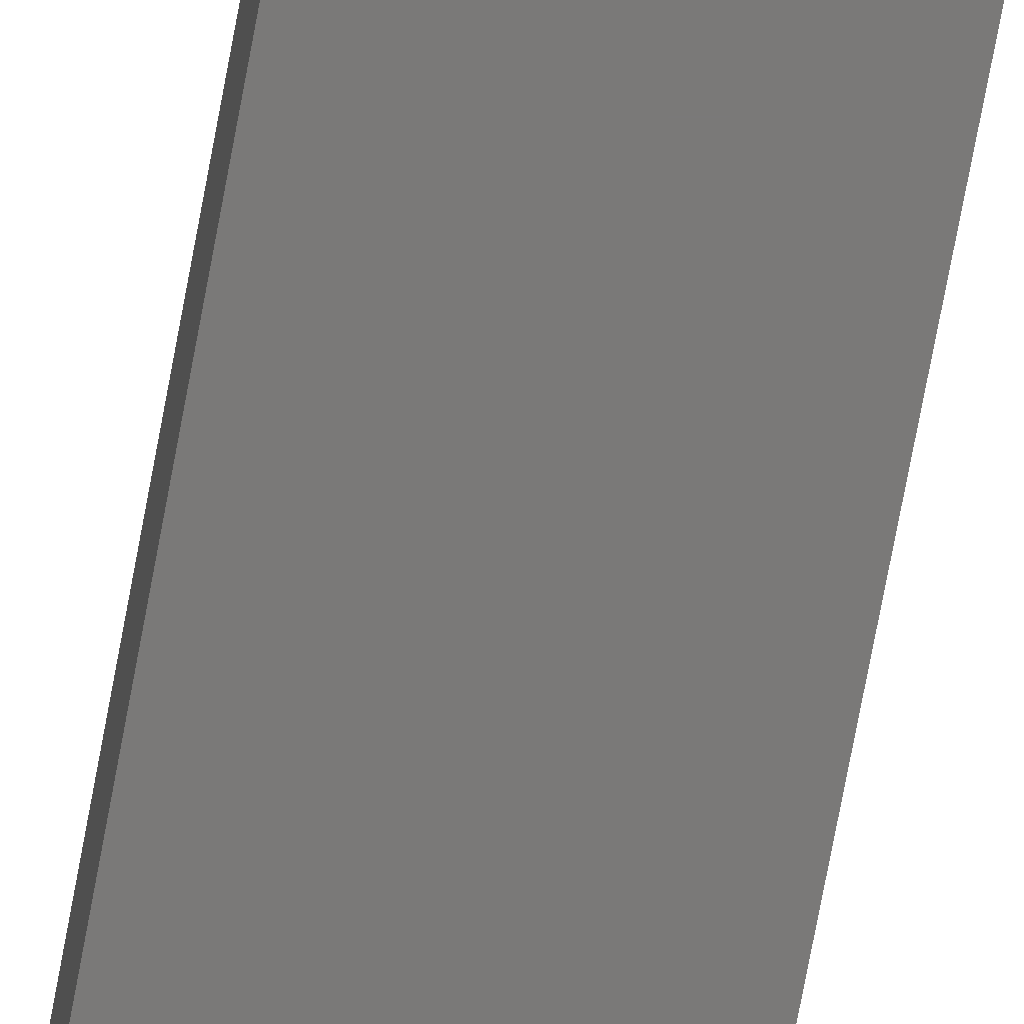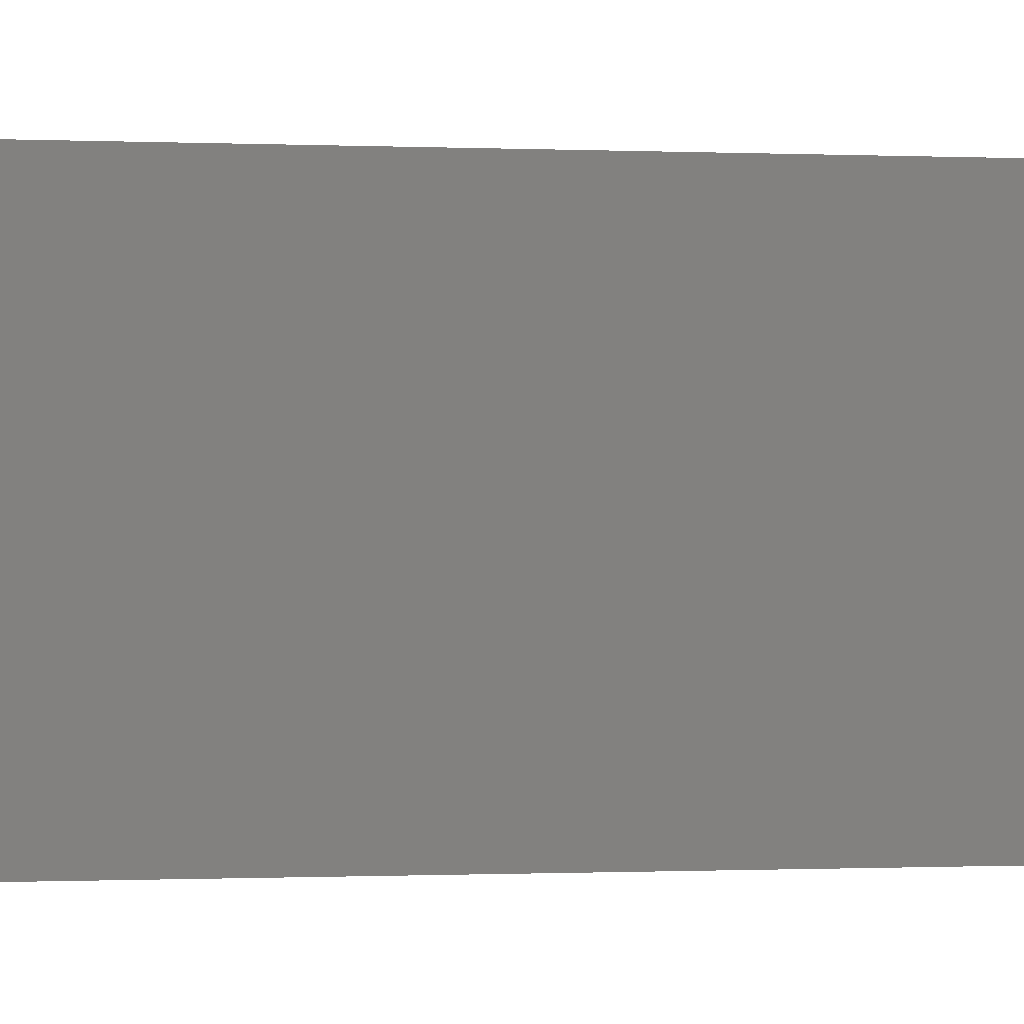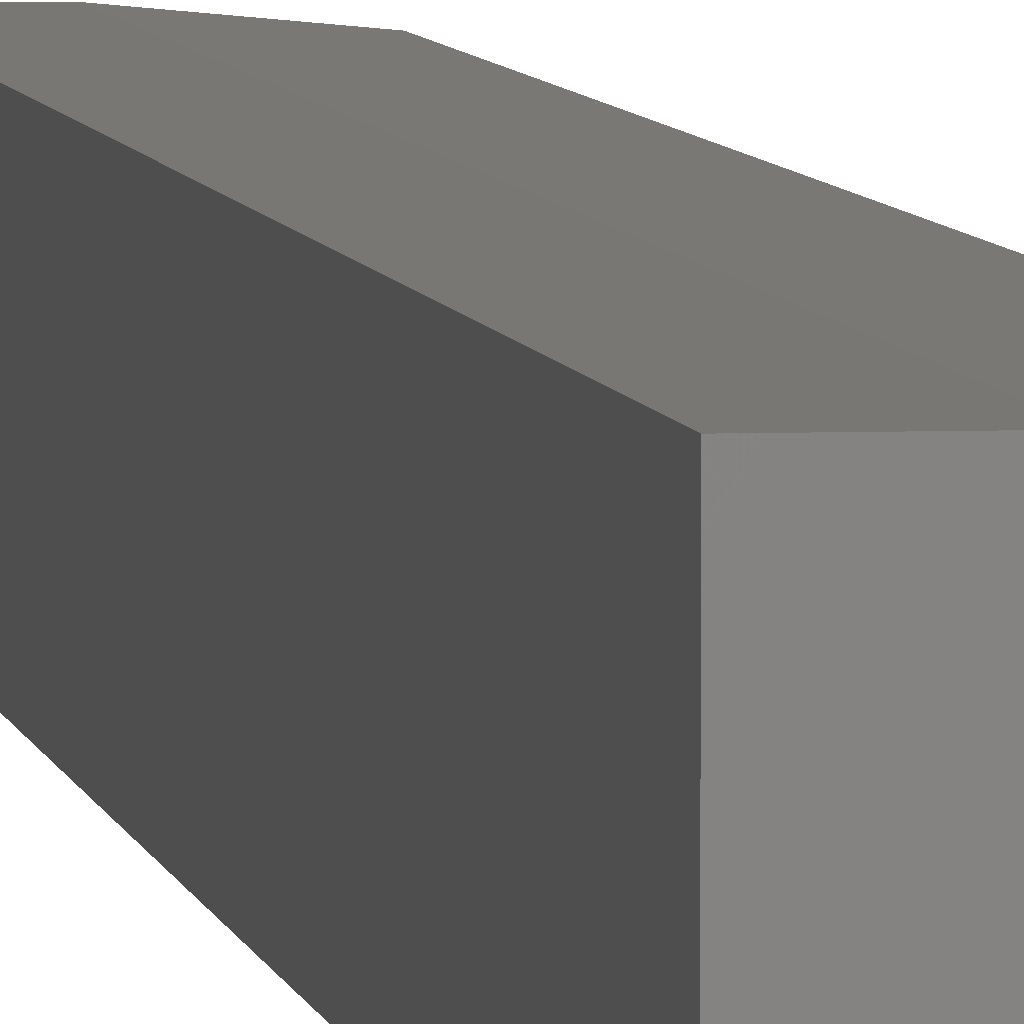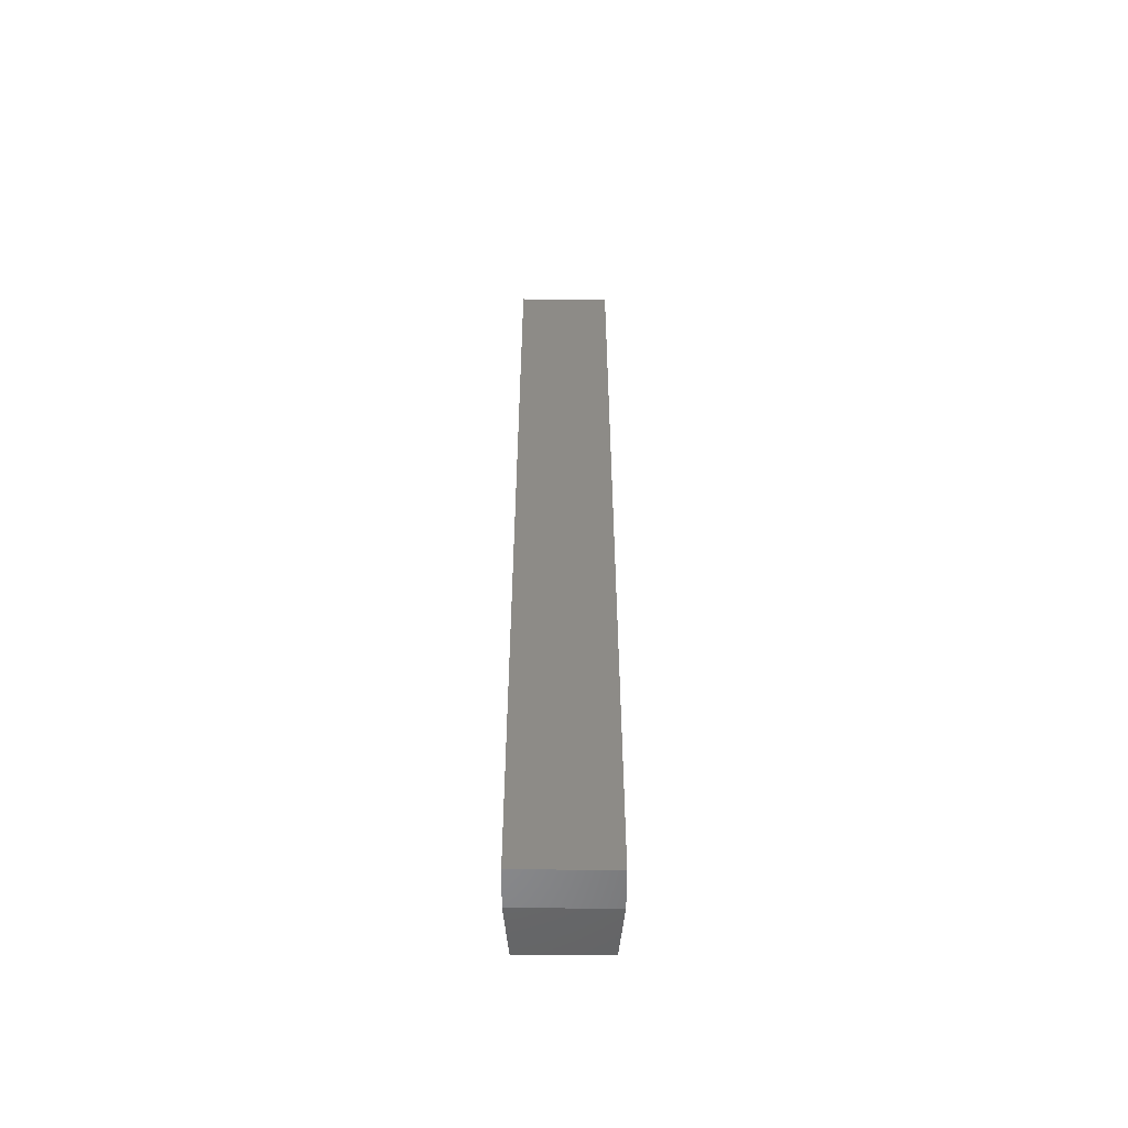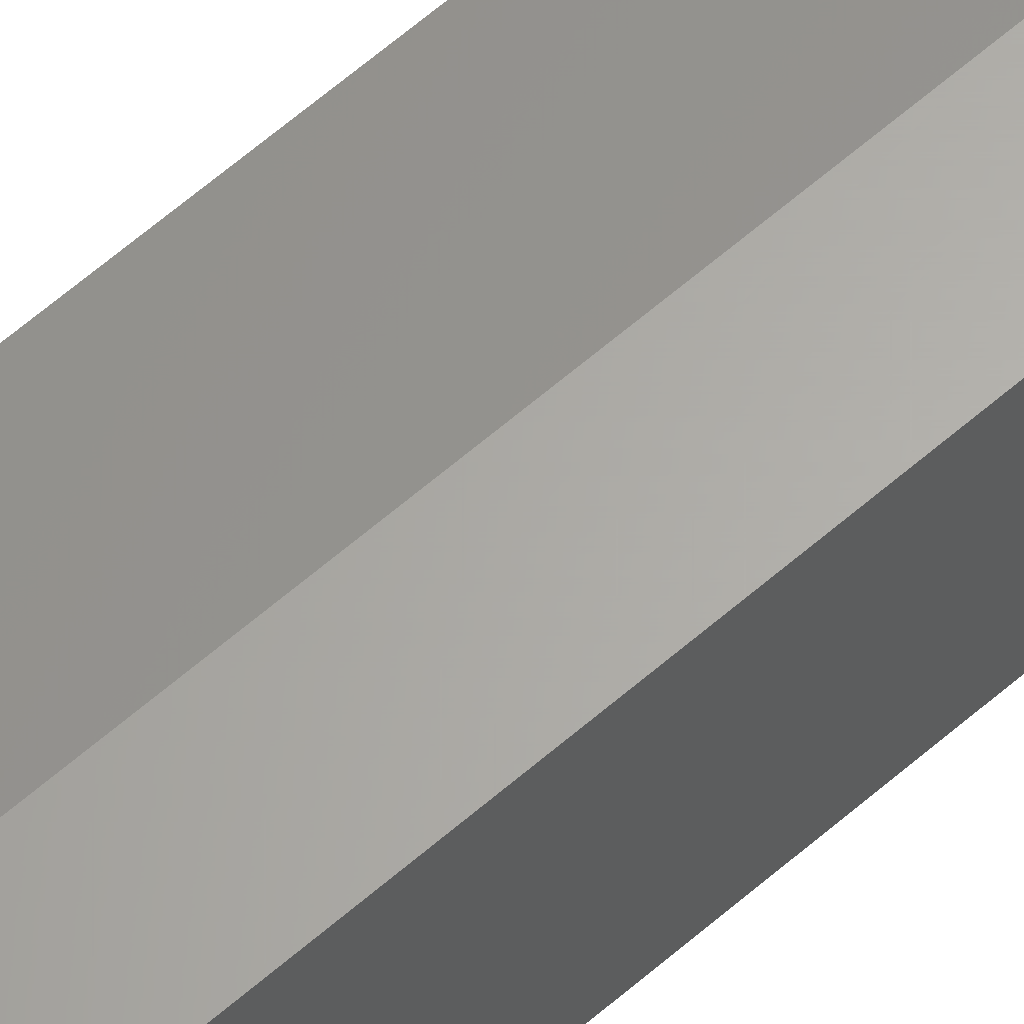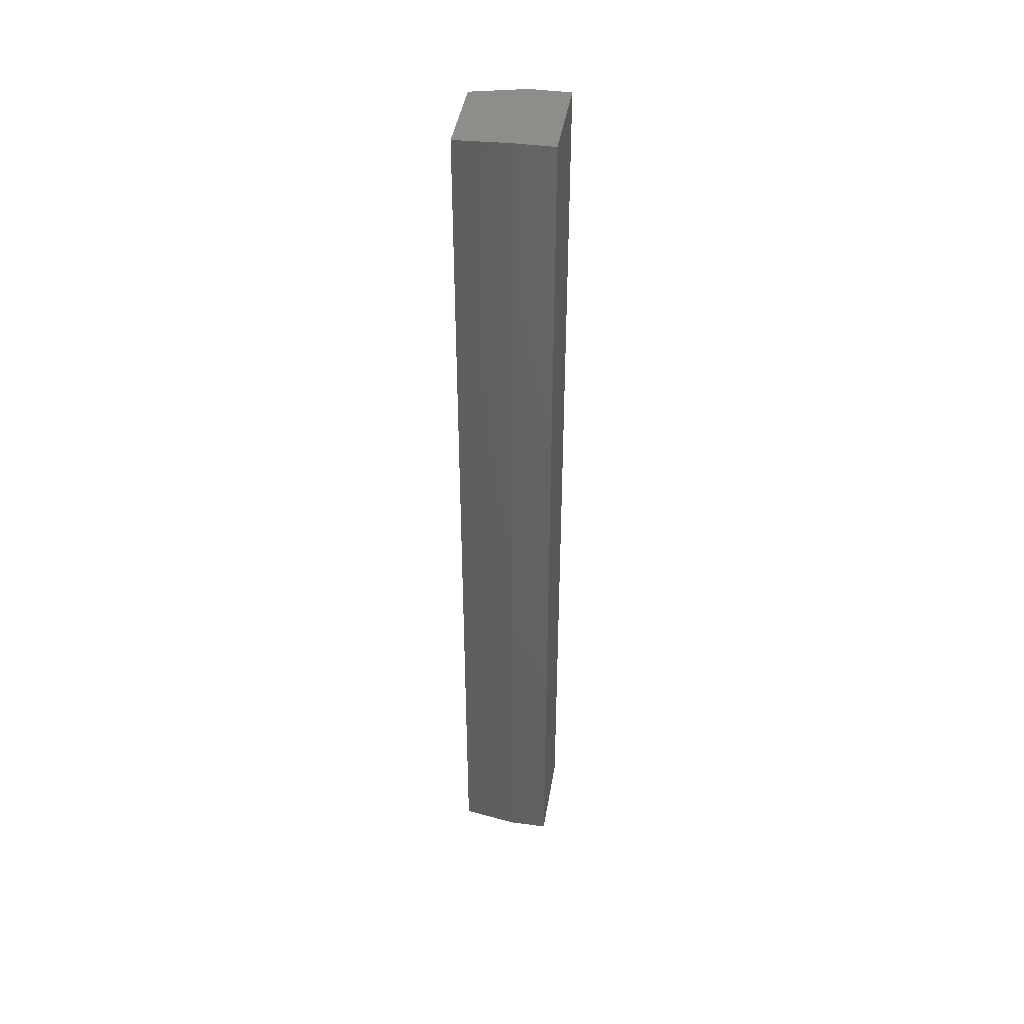
<metadata>
{"format":"stl","ext":"stl","renderer":"f3d","projection":"perspective","resolution":1024,"background":"white","views":[{"elev":-72.5,"azim":-10.5,"up":"+Z"},{"elev":-0.1,"azim":56.4,"up":"+Z"},{"elev":4.7,"azim":172.1,"up":"+Z"},{"elev":-55.8,"azim":89.8,"up":"+Y"},{"elev":63.4,"azim":48.8,"up":"+Z"},{"elev":42.8,"azim":9.2,"up":"+Y"}]}
</metadata>
<code>
# stl→obj: 12 verts, 20 faces
v 0.007812 -0.75 -0.07812
v 0.07031 -0.75 -0.07812
v 0.007812 -0.75 0.07031
v 0.07031 -0.75 0.07031
v 0.007812 0.75 -0.07812
v 0.007812 0.75 0.07031
v 0.07031 0.75 -0.07812
v 0.07031 0.75 0.07031
v -0.07812 0.7422 0.0625
v -0.07812 0.7422 -0.07031
v -0.07812 -0.7422 0.0625
v -0.07812 -0.7422 -0.07031
f 1 2 3
f 3 2 4
f 5 6 7
f 7 6 8
f 9 10 11
f 11 10 12
f 8 6 4
f 4 6 3
f 5 7 1
f 1 7 2
f 3 6 11
f 11 6 9
f 5 10 6
f 6 10 9
f 5 1 10
f 10 1 12
f 1 3 12
f 12 3 11
f 7 8 2
f 2 8 4

</code>
